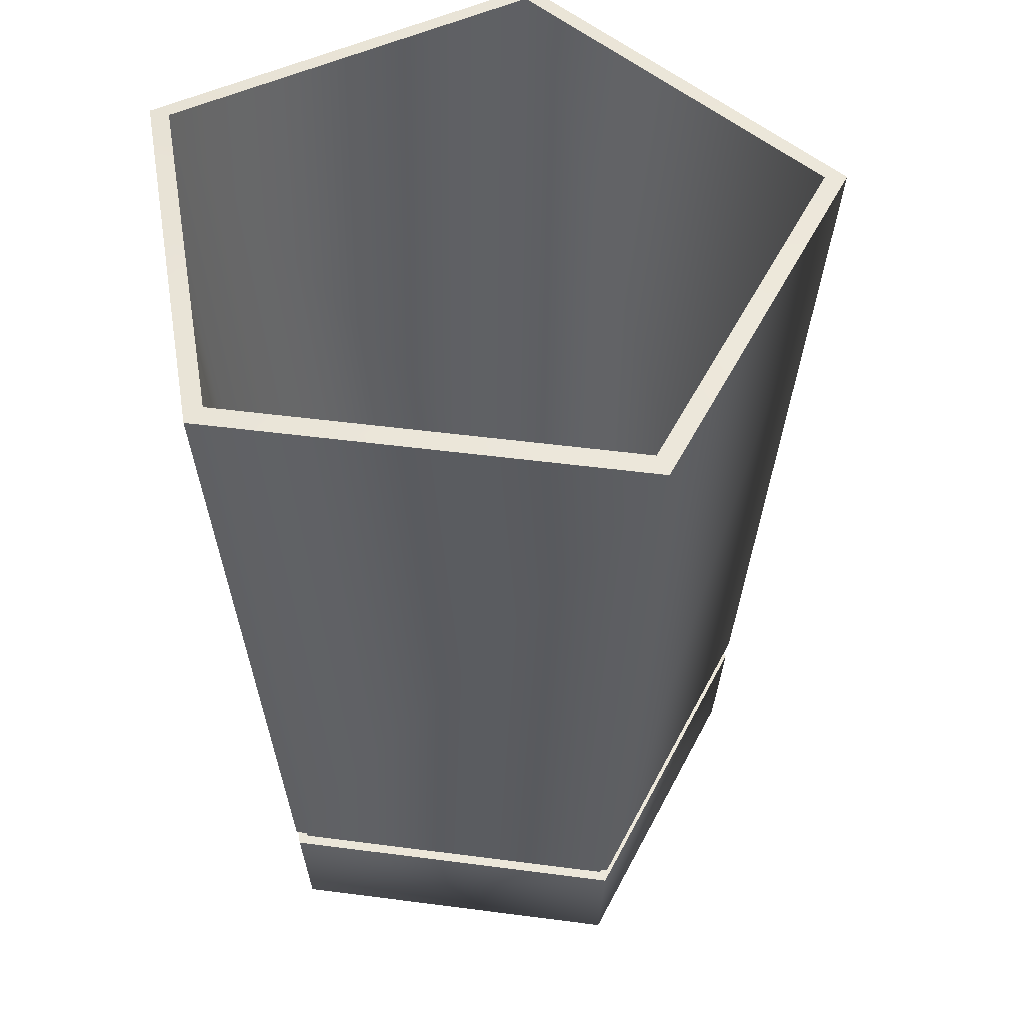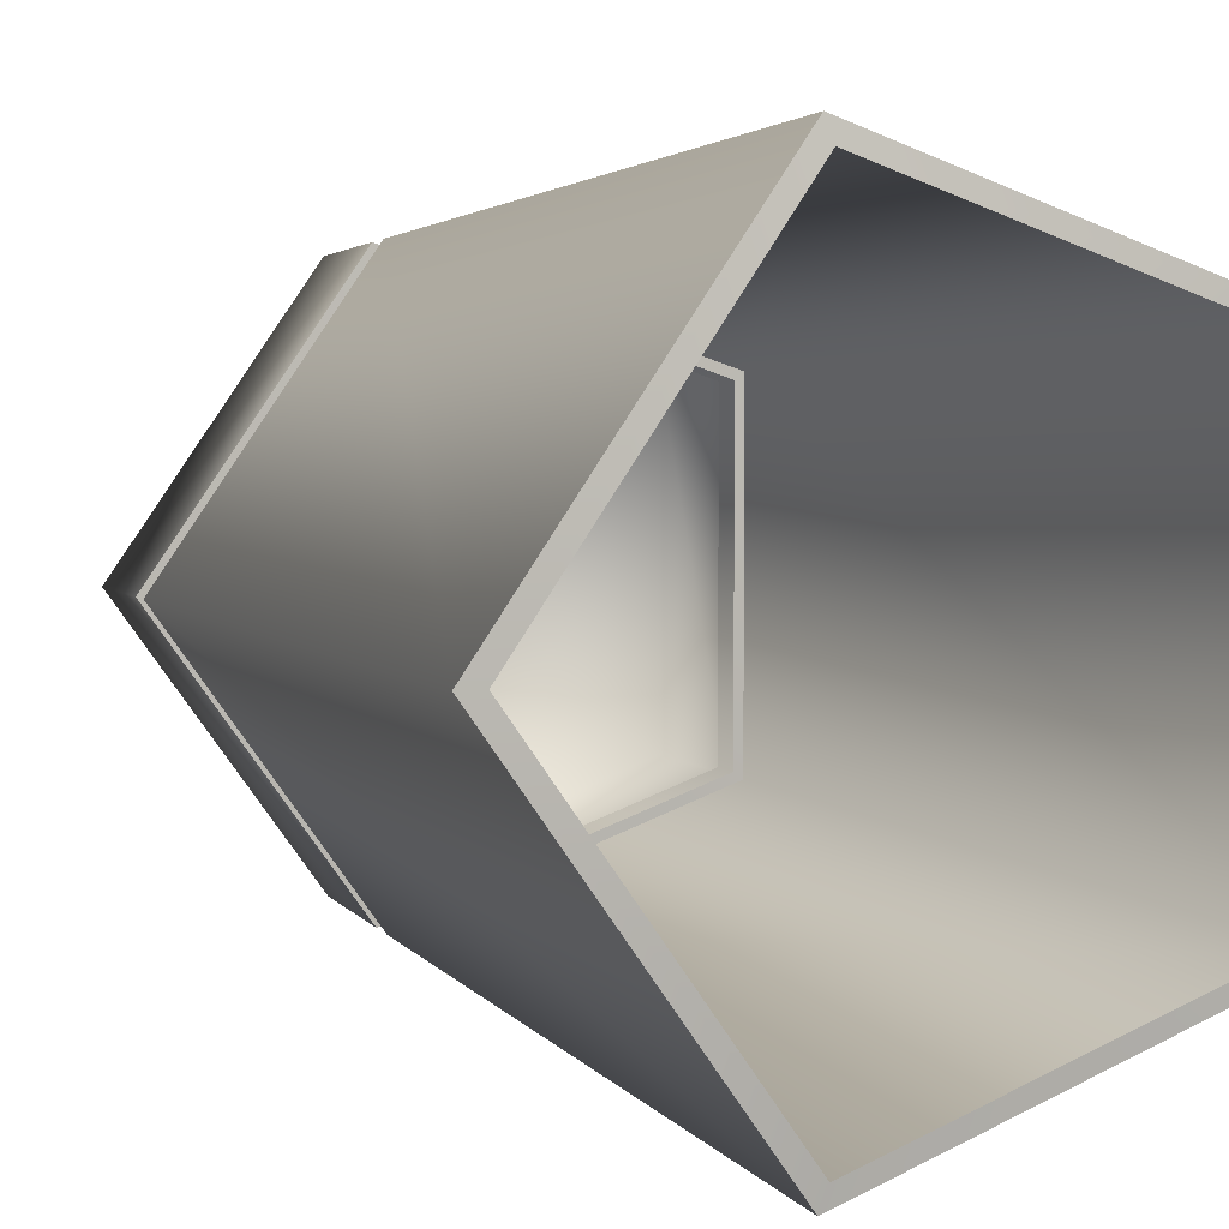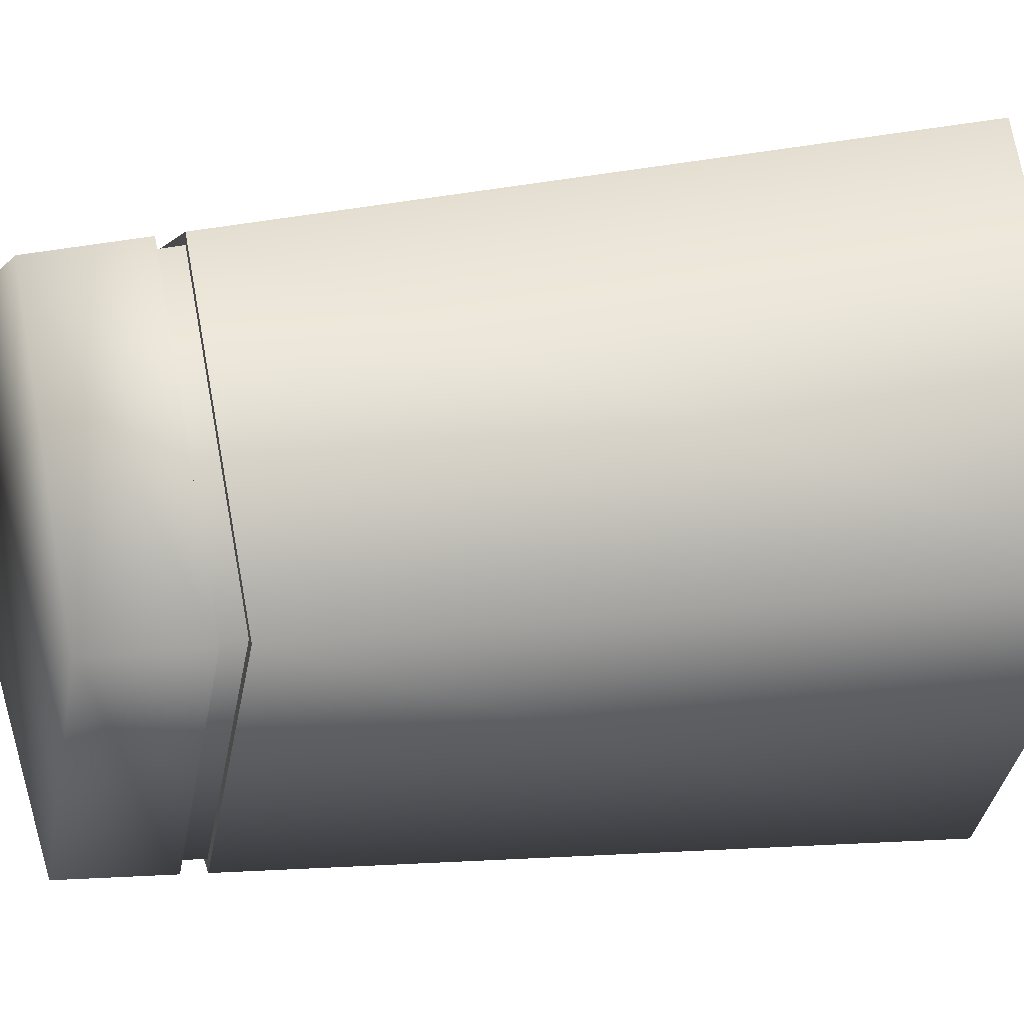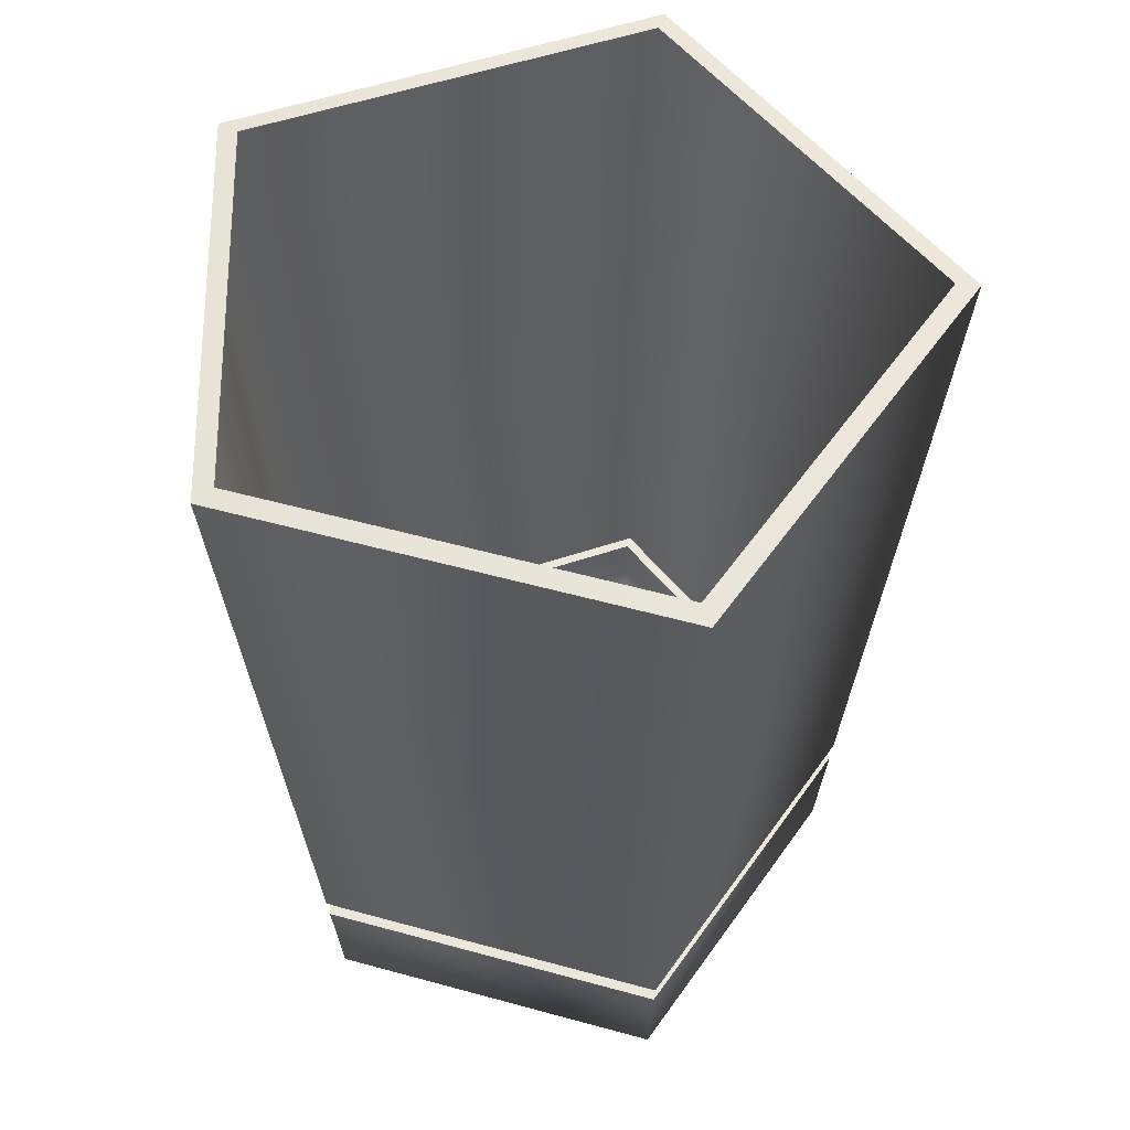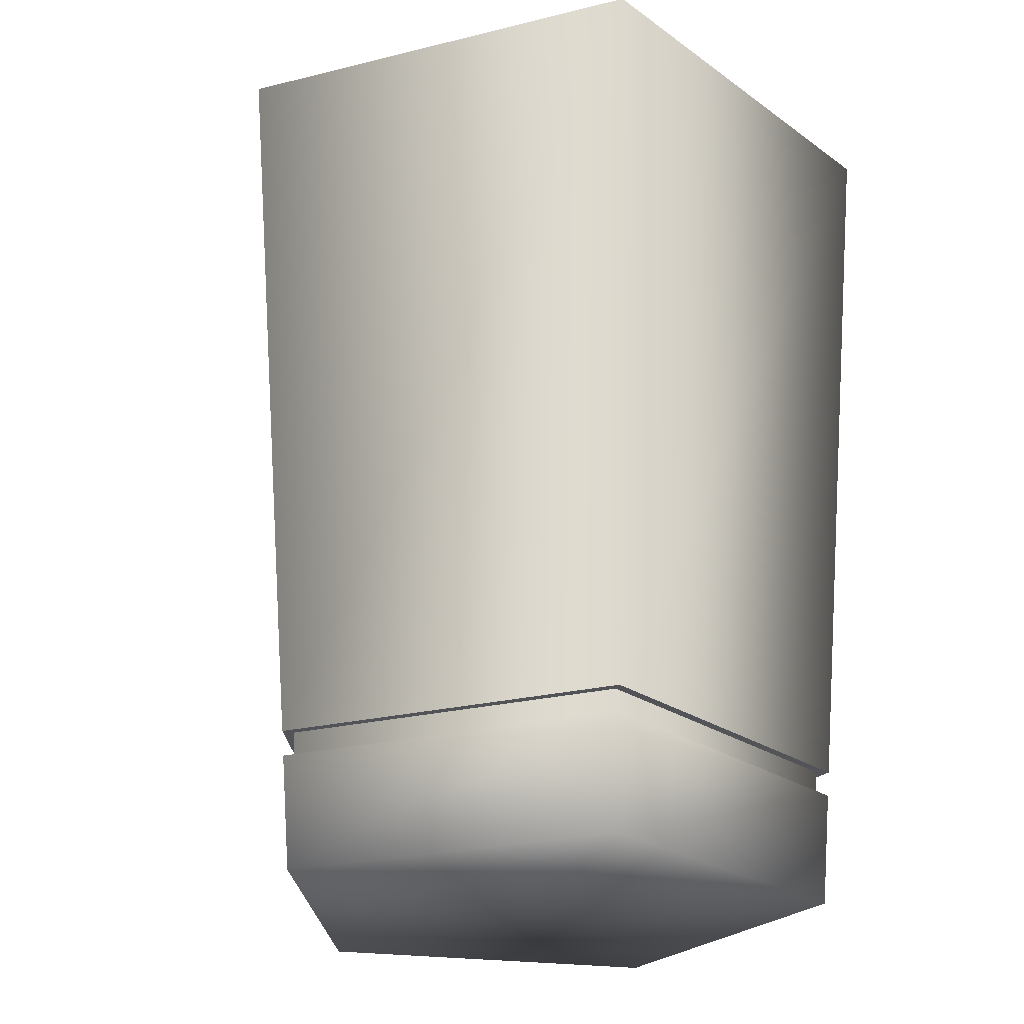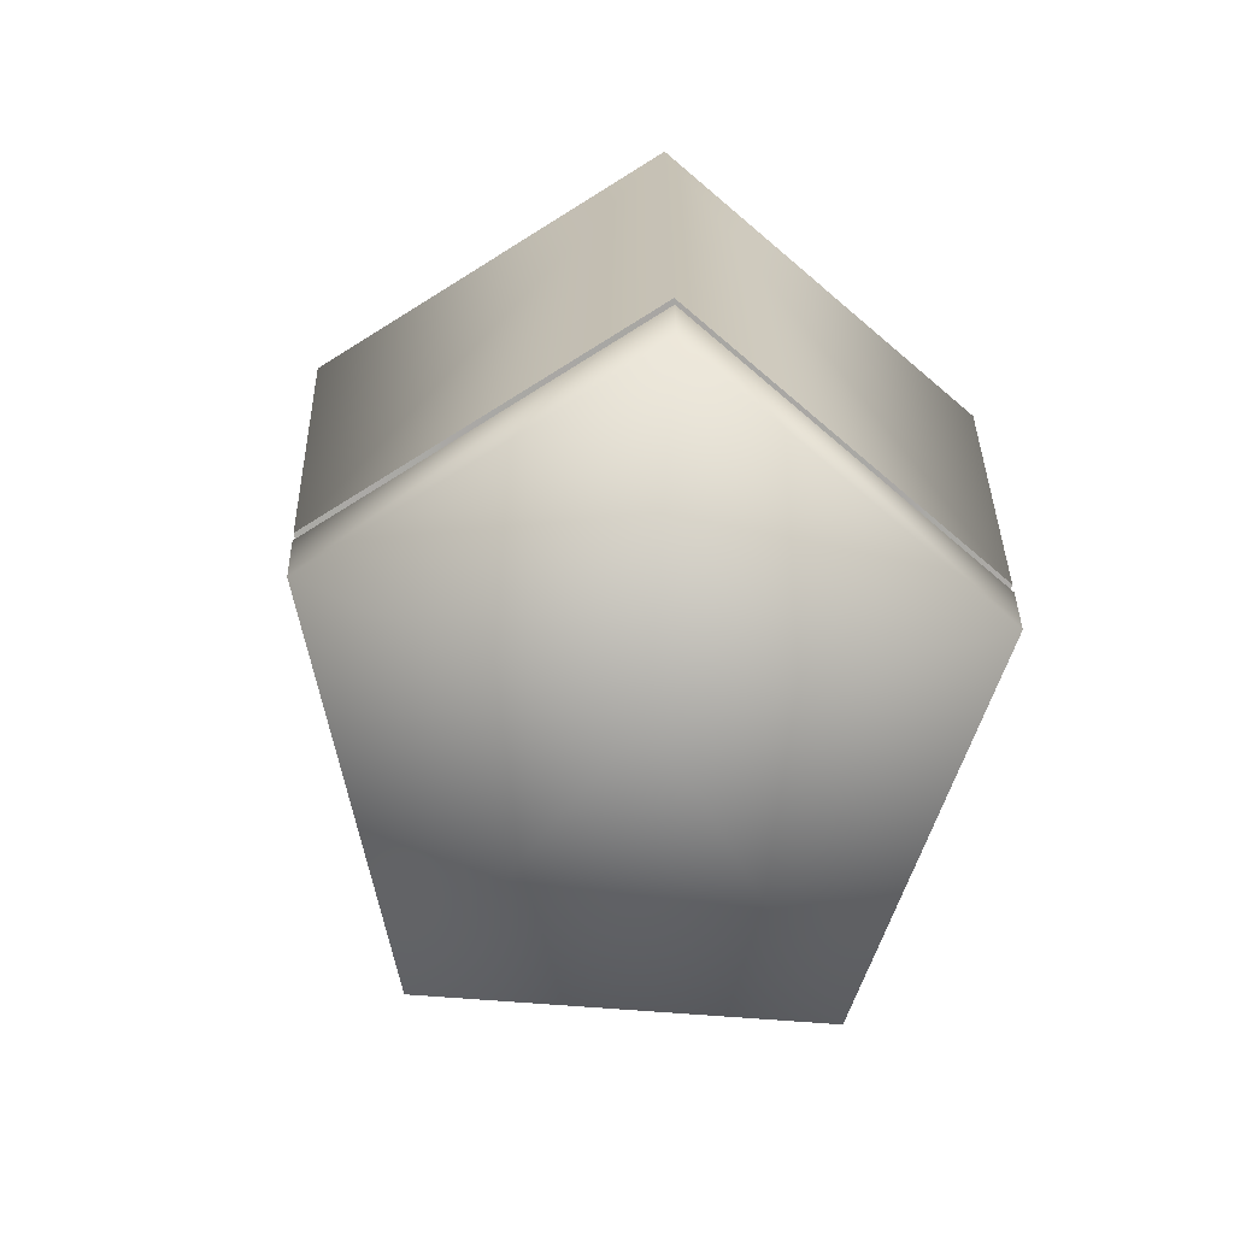
<metadata>
{"format":"obj","ext":"obj","renderer":"f3d","projection":"perspective","resolution":1024,"background":"white","views":[{"elev":49.7,"azim":-9.8,"up":"+Y"},{"elev":4.8,"azim":153.0,"up":"+Z"},{"elev":17.4,"azim":72.1,"up":"+Z"},{"elev":54.0,"azim":-73.7,"up":"+Y"},{"elev":-24.1,"azim":148.4,"up":"+Y"},{"elev":-76.5,"azim":-130.2,"up":"+Y"}]}
</metadata>
<code>
g default
v 6.979 7.52 -18.46
v 6.871 7.52 -18.43
v 6.871 7.52 -18.31
v 6.979 7.52 -18.28
v 7.046 7.52 -18.37
v 6.949 7.52 -18.37
v 6.851 7.812 -18.44
v 6.987 7.812 -18.49
v 7.071 7.812 -18.37
v 6.987 7.812 -18.26
v 6.851 7.812 -18.3
v 6.857 7.813 -18.44
v 6.985 7.813 -18.48
v 7.063 7.813 -18.37
v 6.985 7.813 -18.26
v 6.857 7.813 -18.3
v 6.868 7.566 -18.43
v 6.98 7.566 -18.47
v 7.05 7.566 -18.37
v 6.98 7.566 -18.28
v 6.868 7.566 -18.31
v 6.869 7.558 -18.43
v 6.98 7.558 -18.47
v 7.049 7.558 -18.37
v 6.98 7.558 -18.28
v 6.869 7.558 -18.31
v 6.872 7.558 -18.43
v 6.871 7.567 -18.43
v 6.979 7.558 -18.46
v 6.979 7.567 -18.46
v 7.045 7.558 -18.37
v 7.046 7.567 -18.37
v 6.979 7.558 -18.28
v 6.979 7.567 -18.28
v 6.872 7.558 -18.31
v 6.871 7.567 -18.31
g Measuring_Cup_1
f 22 23 1 2
f 22 2 3 26
f 25 26 3 4
f 24 25 4 5
f 23 24 5 1
f 1 6 2
f 2 6 3
f 3 6 4
f 4 6 5
f 1 5 6
f 16 12 7 11
f 12 13 8 7
f 13 14 9 8
f 14 15 10 9
f 15 16 11 10
f 7 17 21 11
f 7 8 18 17
f 8 9 19 18
f 9 10 20 19
f 10 11 21 20
f 28 27 35 36
f 28 30 29 27
f 30 32 31 29
f 32 34 33 31
f 34 36 35 33
f 27 22 26 35
f 28 17 18 30
f 27 29 23 22
f 30 18 19 32
f 29 31 24 23
f 32 19 20 34
f 31 33 25 24
f 34 20 21 36
f 33 35 26 25
f 28 36 21 17

</code>
